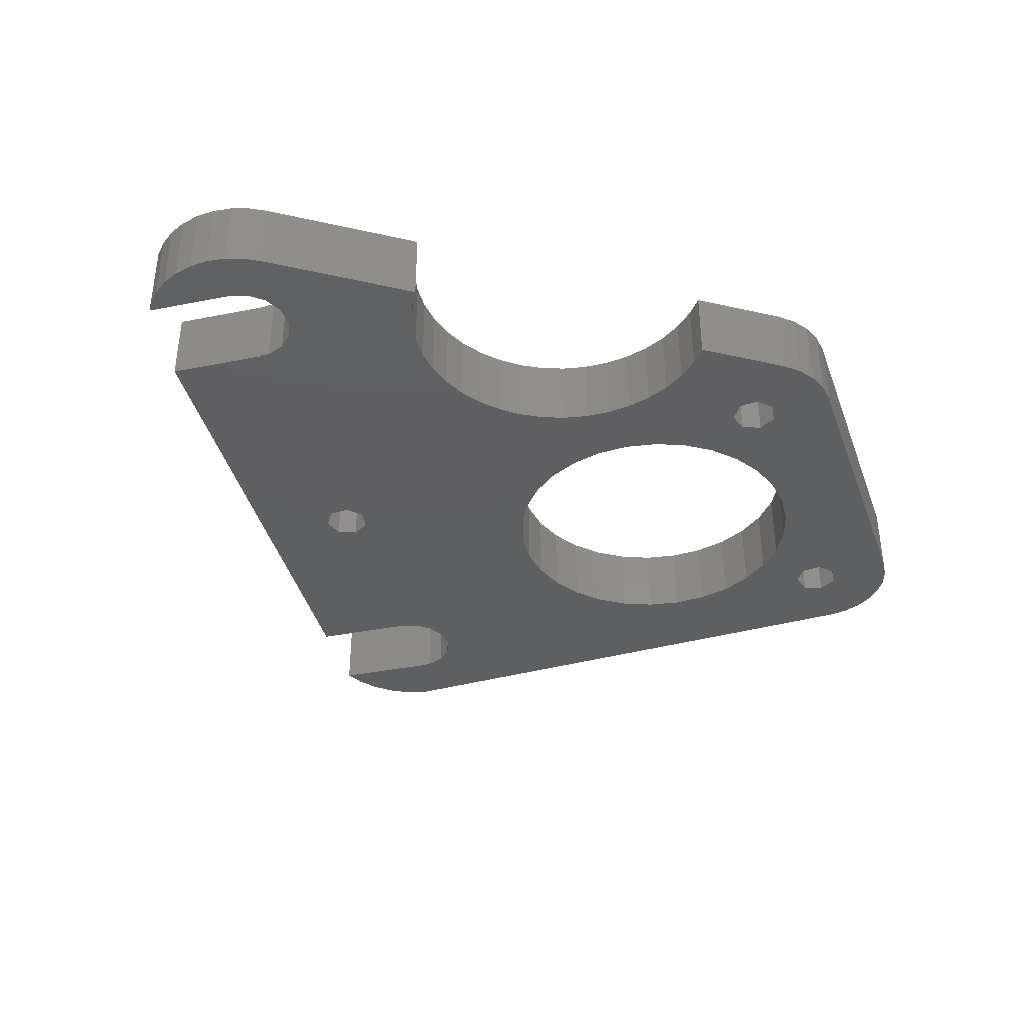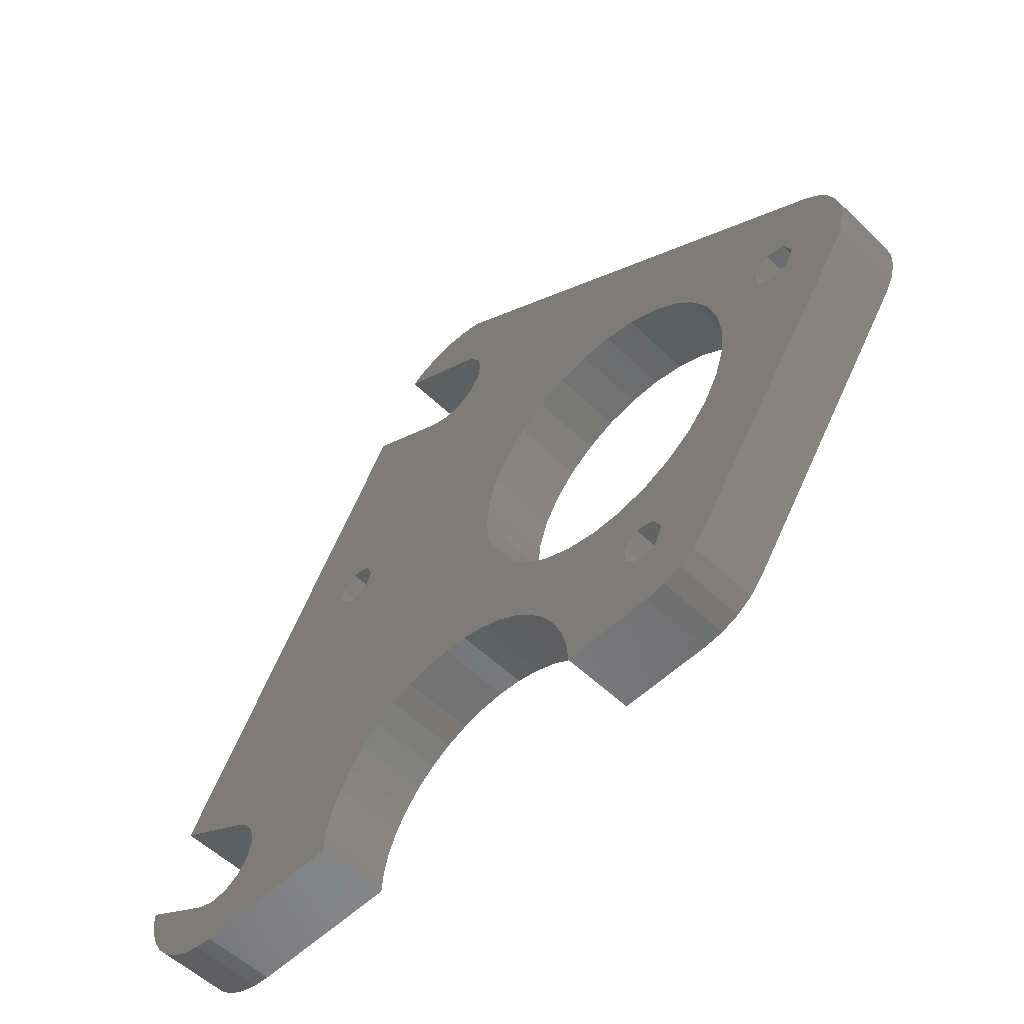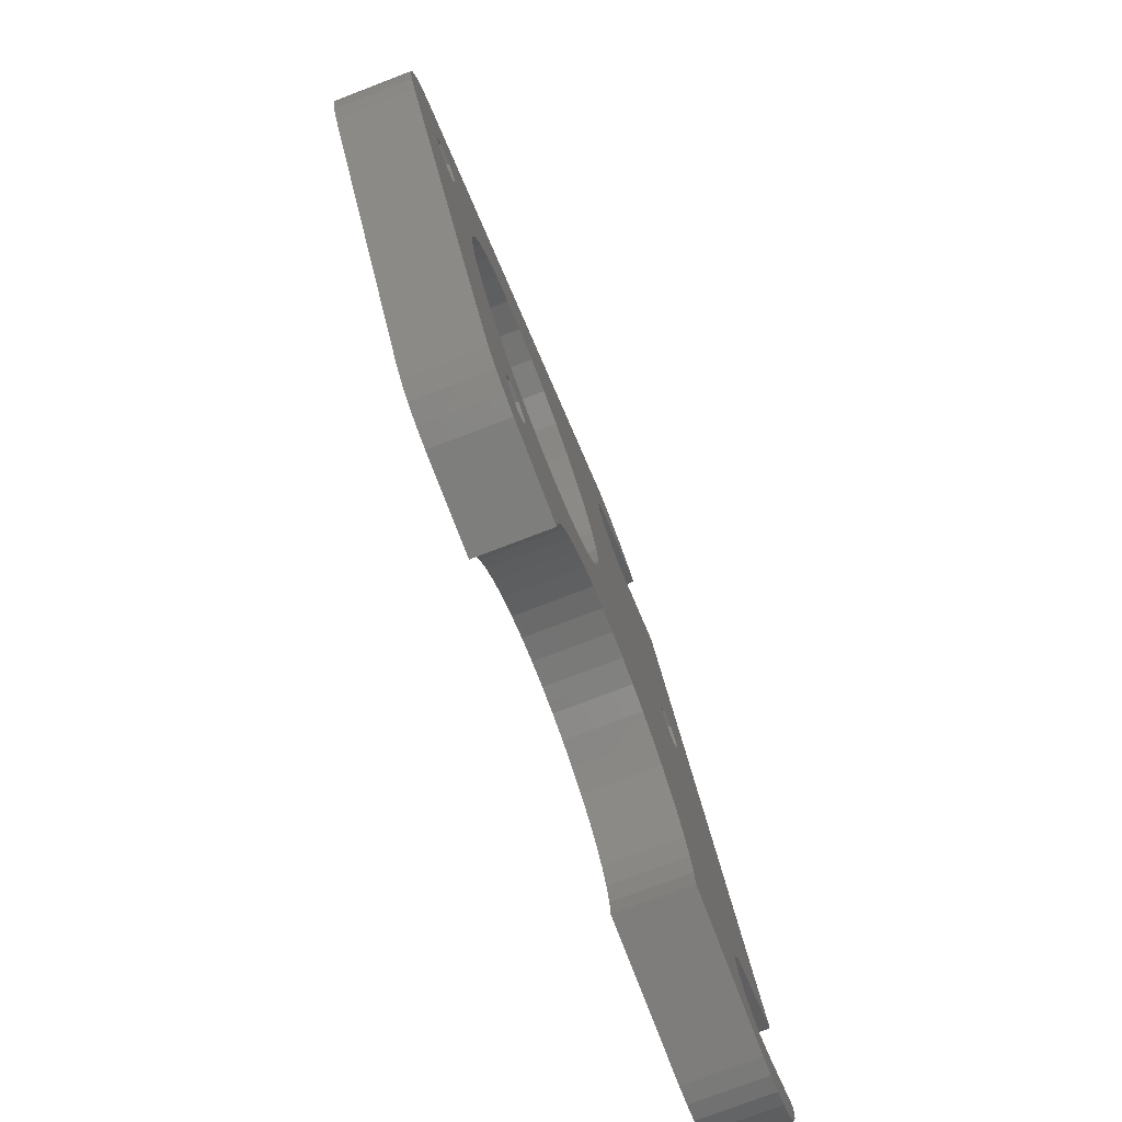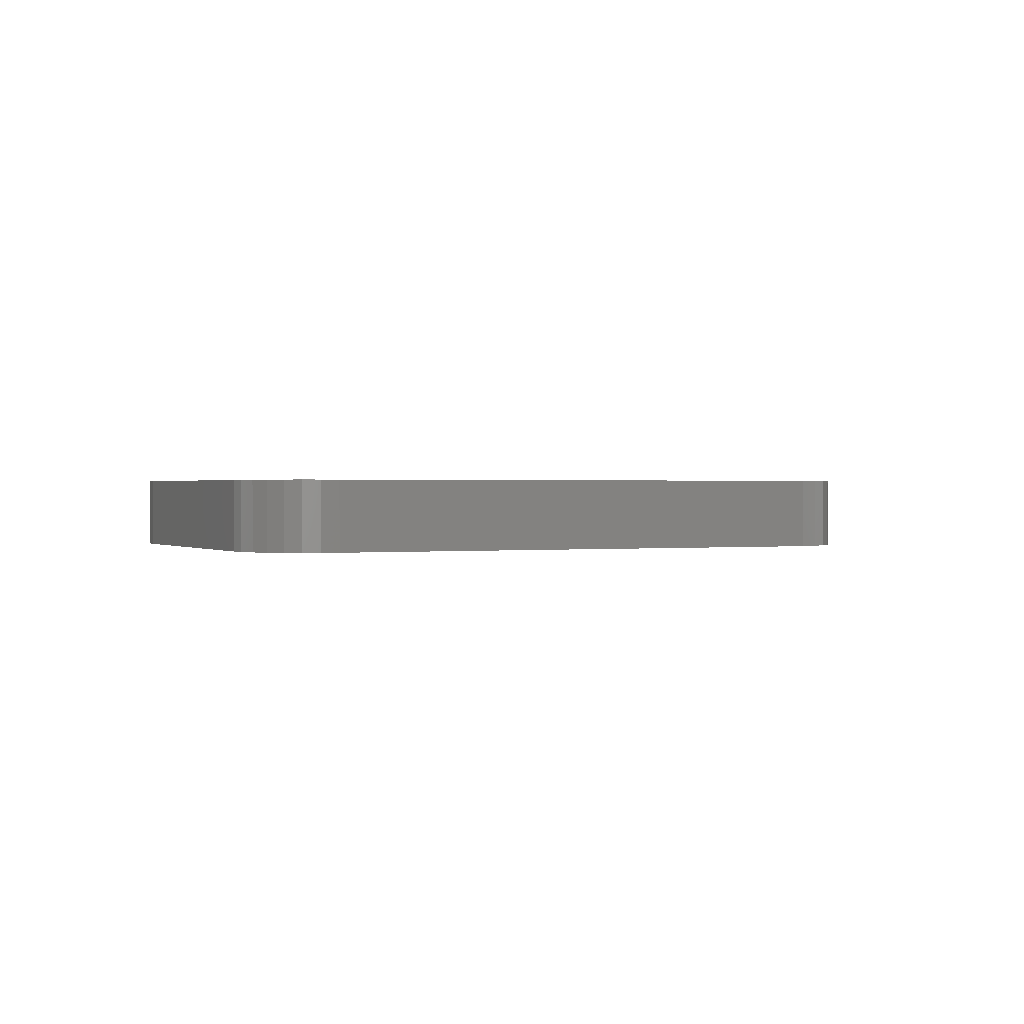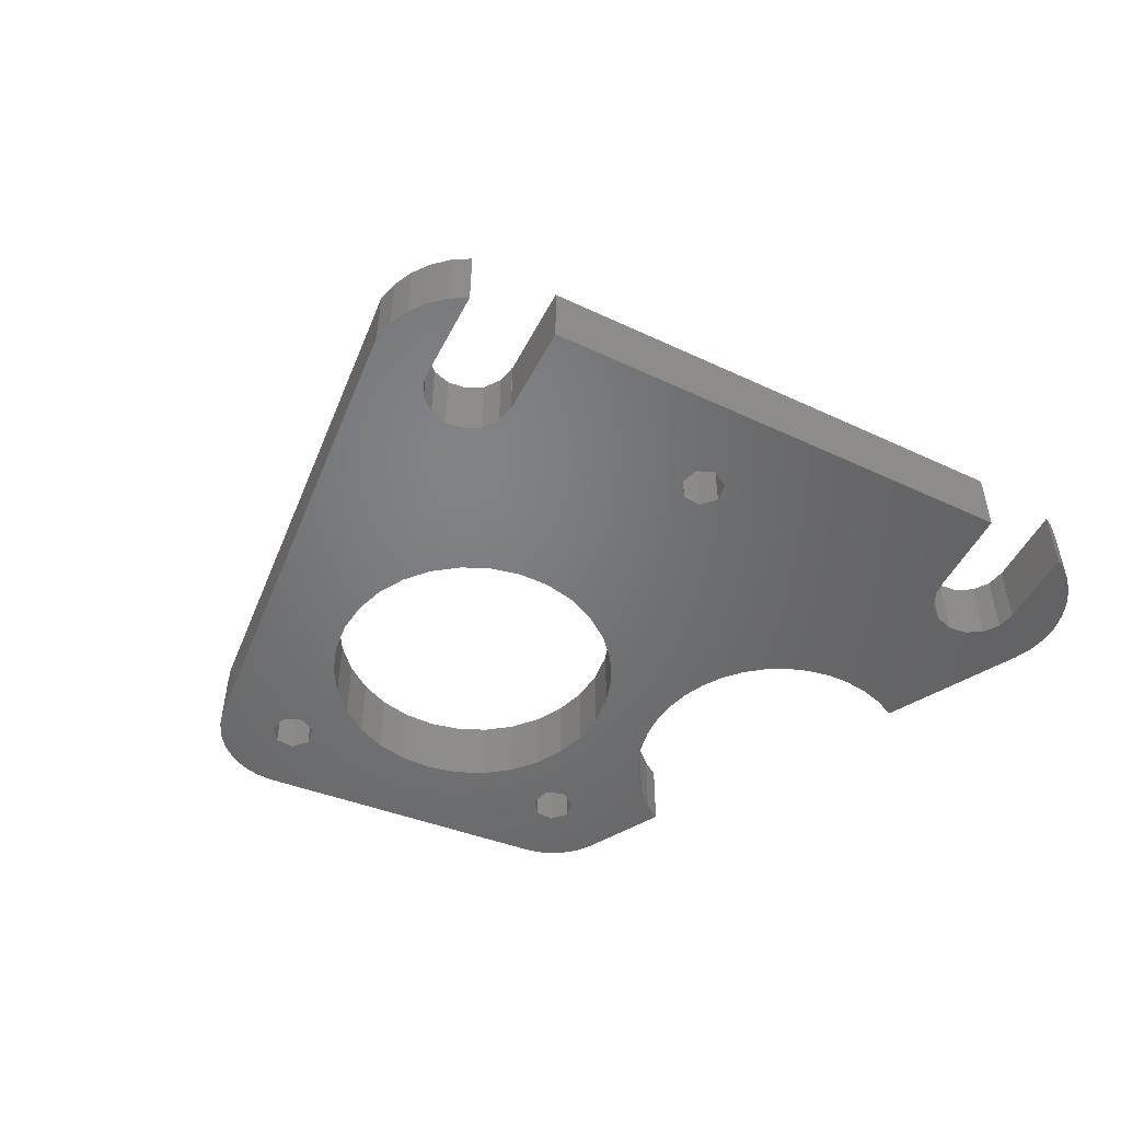
<metadata>
{"format":"stl","ext":"stl","renderer":"f3d","projection":"perspective","resolution":1024,"background":"white","views":[{"elev":-37.9,"azim":-15.8,"up":"+Z"},{"elev":-55.4,"azim":44.9,"up":"+Y"},{"elev":-77.2,"azim":110.9,"up":"+Y"},{"elev":0.6,"azim":119.8,"up":"+Z"},{"elev":-50.8,"azim":-146.8,"up":"+Z"}]}
</metadata>
<code>
# stl→obj: 250 verts, 512 faces
v -59.73 -20.99 0
v -59.73 -20.99 7
v -59.71 -20.08 0
v -59.71 -20.08 7
v -59.45 -22.76 0
v -59.45 -22.76 7
v -52.51 -24.24 0
v -52.5 -24.25 0
v -50.72 -24.83 0
v -10.04 -11.15 0
v -24.64 -15.73 0
v -12.14 -8.817 0
v -45.75 -20.35 0
v -31.44 31.58 0
v -46.14 -22.18 0
v -46.14 -18.52 0
v -47.24 -17.01 0
v -48.04 -16.54 0
v -47.99 -16.45 0
v -56.08 -11.78 0
v -35.79 9.155 0
v -23.11 26.77 0
v -32.44 9.92 0
v -23.1 26.8 0
v -31.61 8.2 0
v -21.32 26.22 0
v -19.46 26.42 0
v -17.84 27.36 0
v -16.74 28.87 0
v -17.84 34.04 0
v -18.65 34.51 0
v -18.61 34.57 0
v -26.94 39.38 0
v -25.21 40.38 0
v -23.21 41.05 0
v -21.12 41.31 0
v -16.74 32.53 0
v -19.01 41.15 0
v -16.98 40.58 0
v -16.35 30.7 0
v 26.18 10.36 0
v -48.86 -24.63 0
v 21.1 5.955 0
v 28.56 7.718 0
v 22.96 5.53 0
v -7.5 -12.99 0
v -20 -15 0
v 14.67 -3.119 0
v 29.48 2.515 0
v 29 0.79 0
v -22.35 -15.18 0
v 6.01 -21.59 0
v 28.14 -0.783 0
v 10.36 -26.18 0
v -4.635 -14.27 0
v -15.36 -15.73 0
v -5.185 -27.65 0
v 9.088 -27.6 0
v 7.518 -28.68 0
v -5.734 -25.36 0
v -13.7 -6.101 0
v -34.27 -25.36 0
v -6.635 -23.19 0
v 7.5 -12.99 0
v 13.7 -6.101 0
v -30.61 -19.39 0
v -28.82 -17.86 0
v 14.67 3.119 0
v 19.61 2.855 0
v 15 0 0
v -17.65 -15.18 0
v 21.1 1.665 0
v 22.96 2.09 0
v -26.81 -16.63 0
v -32.14 -21.18 0
v -33.37 -23.19 0
v -32.44 6.48 0
v -34.3 6.055 0
v -34.82 -27.65 0
v -34.98 -29.78 0
v -50.2 -29.86 0
v -51.98 -29.7 0
v -53.7 -29.21 0
v -55.3 -28.41 0
v -56.72 -27.31 0
v -57.91 -25.98 0
v -58.83 -24.44 0
v -34.3 10.34 0
v -35.79 7.245 0
v -47.24 -23.69 0
v 4.635 14.27 0
v 7.5 12.99 0
v -15 0 0
v -14.67 -3.119 0
v 12.14 8.817 0
v 13.7 6.101 0
v -13.19 -16.63 0
v -1.568 -14.92 0
v -11.18 -17.86 0
v 1.568 -14.92 0
v -9.393 -19.39 0
v 12.14 -8.817 0
v -7.865 -21.18 0
v 10.04 -11.15 0
v 4.635 -14.27 0
v 23.79 3.81 0
v 29.57 4.304 0
v 29.26 6.068 0
v 10.04 11.15 0
v 1.568 14.92 0
v 5.182 -23.31 0
v 3.32 -23.73 0
v -1.568 14.92 0
v -4.635 14.27 0
v -7.5 12.99 0
v -10.04 11.15 0
v -12.14 8.817 0
v -13.7 6.101 0
v -14.67 3.119 0
v 19.61 4.765 0
v 1.828 -20.64 0
v 1.828 -22.54 0
v 5.182 -19.87 0
v 3.32 -19.45 0
v 27.52 9.173 0
v 5.737 -29.35 0
v 3.846 -29.59 0
v -5.029 -29.63 0
v -52.51 -24.24 7
v -57.91 -25.98 7
v -58.83 -24.44 7
v -56.72 -27.31 7
v -55.3 -28.41 7
v -53.7 -29.21 7
v -51.98 -29.7 7
v -50.2 -29.86 7
v -52.5 -24.25 7
v -34.3 6.055 7
v -35.79 7.245 7
v -56.08 -11.78 7
v -34.3 10.34 7
v -32.44 9.92 7
v -17.84 27.36 7
v -47.24 -23.69 7
v -34.98 -29.78 7
v -34.82 -27.65 7
v -46.14 -22.18 7
v -34.27 -25.36 7
v -48.86 -24.63 7
v -45.75 -20.35 7
v -33.37 -23.19 7
v -32.14 -21.18 7
v -13.7 -6.101 7
v -14.67 -3.119 7
v -47.99 -16.45 7
v -46.14 -18.52 7
v -28.82 -17.86 7
v -26.81 -16.63 7
v -30.61 -19.39 7
v -4.635 -14.27 7
v -7.5 -12.99 7
v -15.36 -15.73 7
v -17.65 -15.18 7
v 7.518 -28.68 7
v -13.19 -16.63 7
v -11.18 -17.86 7
v 3.846 -29.59 7
v -9.393 -19.39 7
v -7.865 -21.18 7
v -6.635 -23.19 7
v -5.734 -25.36 7
v -5.185 -27.65 7
v -5.029 -29.63 7
v 5.737 -29.35 7
v 9.088 -27.6 7
v 3.32 -23.73 7
v 13.7 6.101 7
v 14.67 3.119 7
v 19.61 4.765 7
v -12.14 -8.817 7
v -48.04 -16.54 7
v -47.24 -17.01 7
v -22.35 -15.18 7
v -10.04 -11.15 7
v -32.44 6.48 7
v -21.32 26.22 7
v -23.1 26.8 7
v -23.11 26.77 7
v -16.98 40.58 7
v -18.61 34.57 7
v 26.18 10.36 7
v -18.65 34.51 7
v -35.79 9.155 7
v -17.84 34.04 7
v -16.74 32.53 7
v -16.35 30.7 7
v -16.74 28.87 7
v -19.46 26.42 7
v 15 0 7
v 14.67 -3.119 7
v 29 0.79 7
v 29.48 2.515 7
v -24.64 -15.73 7
v -50.72 -24.83 7
v 4.635 14.27 7
v 7.5 12.99 7
v 21.1 5.955 7
v 27.52 9.173 7
v -15 0 7
v -14.67 3.119 7
v -12.14 8.817 7
v -31.61 8.2 7
v -13.7 6.101 7
v 10.04 11.15 7
v 12.14 8.817 7
v -10.04 11.15 7
v -7.5 12.99 7
v -4.635 14.27 7
v -1.568 14.92 7
v 1.568 14.92 7
v 22.96 5.53 7
v 23.79 3.81 7
v 29.26 6.068 7
v 22.96 2.09 7
v 28.14 -0.783 7
v 19.61 2.855 7
v 13.7 -6.101 7
v 10.36 -26.18 7
v 12.14 -8.817 7
v -20 -15 7
v 10.04 -11.15 7
v 7.5 -12.99 7
v 4.635 -14.27 7
v 1.568 -14.92 7
v -1.568 -14.92 7
v 21.1 1.665 7
v 1.828 -22.54 7
v 5.182 -23.31 7
v 1.828 -20.64 7
v 3.32 -19.45 7
v 5.182 -19.87 7
v 6.01 -21.59 7
v 28.56 7.718 7
v 29.57 4.304 7
v -31.44 31.58 7
v -26.94 39.38 7
v -23.21 41.05 7
v -25.21 40.38 7
v -21.12 41.31 7
v -19.01 41.15 7
f 1 2 3
f 3 2 4
f 1 5 2
f 2 5 6
f 1 3 5
f 5 3 7
f 5 7 8
f 5 8 9
f 10 11 12
f 13 14 15
f 16 14 13
f 17 18 19
f 17 14 16
f 19 20 14
f 19 14 17
f 21 14 22
f 23 24 25
f 25 24 26
f 26 27 15
f 27 28 15
f 28 29 15
f 30 31 32
f 32 33 34
f 32 34 30
f 30 34 35
f 30 35 36
f 30 36 37
f 37 36 38
f 37 38 39
f 37 39 40
f 40 39 41
f 40 41 29
f 11 42 12
f 43 44 45
f 46 47 10
f 48 49 50
f 51 10 47
f 52 53 54
f 55 56 46
f 57 58 59
f 60 58 57
f 12 15 61
f 62 9 42
f 60 54 58
f 63 53 60
f 64 53 63
f 48 53 65
f 66 42 67
f 68 69 70
f 46 71 47
f 70 72 73
f 42 11 74
f 75 42 66
f 76 42 75
f 62 42 76
f 77 15 78
f 9 79 80
f 9 80 5
f 5 80 81
f 5 81 82
f 5 82 83
f 5 83 84
f 5 84 85
f 5 85 86
f 5 86 87
f 15 14 21
f 88 21 22
f 15 21 89
f 12 90 15
f 15 89 78
f 23 22 24
f 15 77 26
f 77 25 26
f 88 22 23
f 12 42 90
f 91 29 92
f 29 93 15
f 93 94 15
f 95 41 96
f 94 61 15
f 10 51 11
f 67 42 74
f 55 97 56
f 71 46 56
f 98 99 55
f 97 55 99
f 100 101 98
f 99 98 101
f 65 53 102
f 101 100 103
f 102 53 104
f 103 105 63
f 105 64 63
f 104 53 64
f 105 103 100
f 48 50 53
f 106 107 73
f 45 108 106
f 106 108 107
f 109 41 95
f 92 41 109
f 29 41 92
f 110 29 91
f 111 54 112
f 29 110 113
f 29 113 114
f 29 114 115
f 29 115 116
f 29 116 117
f 29 117 118
f 29 118 119
f 29 119 93
f 69 68 120
f 60 121 122
f 60 122 112
f 60 112 54
f 52 54 111
f 123 53 52
f 124 53 123
f 60 53 124
f 60 124 121
f 45 44 108
f 70 49 48
f 70 73 49
f 96 41 125
f 96 125 68
f 68 125 43
f 68 43 120
f 57 59 126
f 57 126 127
f 57 127 128
f 79 9 62
f 43 125 44
f 72 70 69
f 73 107 49
f 129 7 4
f 4 7 3
f 4 2 6
f 130 4 131
f 131 4 6
f 132 4 130
f 133 4 132
f 134 4 133
f 135 4 134
f 136 4 135
f 137 4 136
f 138 139 140
f 141 142 143
f 144 145 146
f 147 144 148
f 144 149 145
f 150 151 152
f 150 147 151
f 153 154 155
f 156 157 158
f 156 159 157
f 160 161 162
f 161 163 162
f 164 165 166
f 167 166 168
f 167 168 169
f 167 169 170
f 167 170 171
f 167 171 172
f 167 172 173
f 174 166 167
f 164 166 174
f 175 165 164
f 176 165 175
f 177 178 179
f 180 155 181
f 182 183 184
f 180 181 182
f 185 138 140
f 186 187 188
f 189 190 191
f 190 192 191
f 140 193 188
f 192 194 191
f 193 141 186
f 194 195 191
f 195 196 191
f 196 197 191
f 197 143 191
f 198 186 141
f 186 188 193
f 199 200 201
f 199 201 202
f 184 180 182
f 203 156 158
f 159 150 152
f 151 147 148
f 148 144 146
f 145 149 136
f 149 204 136
f 204 137 136
f 129 4 137
f 205 206 191
f 182 156 203
f 177 207 208
f 182 203 183
f 185 154 209
f 177 179 207
f 185 209 210
f 211 142 212
f 185 210 213
f 206 214 191
f 212 185 211
f 215 177 191
f 143 142 216
f 143 216 217
f 143 217 218
f 143 218 219
f 143 220 191
f 143 219 220
f 220 205 191
f 221 222 223
f 211 216 142
f 224 199 202
f 201 200 225
f 178 199 226
f 225 227 228
f 227 229 228
f 161 230 163
f 229 231 228
f 161 183 230
f 231 232 228
f 232 233 228
f 233 234 228
f 235 162 234
f 161 184 183
f 235 160 162
f 156 150 159
f 226 179 178
f 200 227 225
f 180 153 155
f 214 215 191
f 236 226 199
f 234 162 237
f 238 176 228
f 234 237 239
f 234 239 240
f 234 241 228
f 234 240 241
f 241 242 228
f 228 176 175
f 242 238 228
f 213 211 185
f 208 207 243
f 176 237 165
f 243 221 223
f 207 221 243
f 223 222 244
f 244 224 202
f 236 199 224
f 222 224 244
f 140 188 245
f 246 247 248
f 246 249 247
f 246 250 249
f 246 189 250
f 246 190 189
f 141 143 198
f 139 193 140
f 165 237 162
f 140 154 185
f 177 208 191
f 140 155 154
f 5 87 6
f 6 87 131
f 87 86 131
f 131 86 130
f 86 85 130
f 130 85 132
f 132 85 84
f 133 132 84
f 133 84 83
f 134 133 83
f 134 83 82
f 135 134 82
f 135 82 81
f 136 135 81
f 136 81 80
f 145 136 80
f 79 146 145
f 80 79 145
f 62 148 146
f 79 62 146
f 76 151 148
f 62 76 148
f 75 152 151
f 76 75 151
f 66 159 152
f 75 66 152
f 67 157 159
f 66 67 159
f 74 158 157
f 67 74 157
f 11 203 158
f 74 11 158
f 51 183 203
f 11 51 203
f 47 230 183
f 51 47 183
f 71 163 230
f 47 71 230
f 56 162 163
f 71 56 163
f 97 165 162
f 56 97 162
f 99 166 165
f 97 99 165
f 101 168 166
f 99 101 166
f 169 168 103
f 103 168 101
f 170 169 63
f 63 169 103
f 171 170 60
f 60 170 63
f 172 171 57
f 57 171 60
f 173 172 128
f 128 172 57
f 173 128 127
f 167 173 127
f 167 127 126
f 174 167 126
f 174 126 59
f 164 174 59
f 164 59 58
f 175 164 58
f 175 58 54
f 228 175 54
f 228 54 53
f 225 228 53
f 225 53 50
f 201 225 50
f 201 50 49
f 202 201 49
f 202 49 107
f 244 202 107
f 107 108 223
f 244 107 223
f 108 44 243
f 223 108 243
f 44 125 208
f 243 44 208
f 41 191 125
f 125 191 208
f 39 189 41
f 41 189 191
f 38 250 39
f 39 250 189
f 36 249 38
f 38 249 250
f 35 247 36
f 36 247 249
f 34 248 35
f 35 248 247
f 33 246 34
f 34 246 248
f 32 190 246
f 33 32 246
f 190 32 192
f 192 32 31
f 30 194 192
f 31 30 192
f 195 194 37
f 37 194 30
f 196 195 40
f 40 195 37
f 196 40 197
f 197 40 29
f 197 29 143
f 143 29 28
f 143 28 198
f 198 28 27
f 198 27 186
f 186 27 26
f 186 26 187
f 187 26 24
f 187 24 188
f 188 24 22
f 188 22 245
f 245 22 14
f 20 140 14
f 14 140 245
f 19 155 140
f 20 19 140
f 155 19 181
f 181 19 18
f 17 182 181
f 18 17 181
f 156 182 16
f 16 182 17
f 150 156 13
f 13 156 16
f 150 13 147
f 147 13 15
f 147 15 144
f 144 15 90
f 144 90 149
f 149 90 42
f 149 42 204
f 204 42 9
f 204 9 137
f 137 9 8
f 137 8 129
f 129 8 7
f 88 141 193
f 21 88 193
f 21 193 139
f 89 21 139
f 23 142 141
f 88 23 141
f 212 142 25
f 25 142 23
f 212 25 185
f 185 25 77
f 185 77 138
f 138 77 78
f 138 78 139
f 139 78 89
f 209 154 94
f 93 209 94
f 119 210 209
f 93 119 209
f 118 213 210
f 119 118 210
f 117 211 213
f 118 117 213
f 116 216 211
f 117 116 211
f 115 217 216
f 116 115 216
f 114 218 217
f 115 114 217
f 113 219 218
f 114 113 218
f 110 220 219
f 113 110 219
f 91 205 220
f 110 91 220
f 92 206 205
f 91 92 205
f 109 214 206
f 92 109 206
f 215 214 95
f 95 214 109
f 177 215 96
f 96 215 95
f 178 177 68
f 68 177 96
f 199 178 70
f 70 178 68
f 199 70 200
f 200 70 48
f 200 48 227
f 227 48 65
f 227 65 229
f 229 65 102
f 229 102 231
f 231 102 104
f 231 104 232
f 232 104 64
f 232 64 233
f 233 64 105
f 233 105 234
f 234 105 100
f 234 100 235
f 235 100 98
f 235 98 160
f 160 98 55
f 160 55 161
f 161 55 46
f 161 46 184
f 184 46 10
f 180 184 10
f 12 180 10
f 153 180 12
f 61 153 12
f 154 153 61
f 94 154 61
f 121 239 237
f 122 121 237
f 124 240 239
f 121 124 239
f 123 241 240
f 124 123 240
f 242 241 52
f 52 241 123
f 242 52 238
f 238 52 111
f 238 111 176
f 176 111 112
f 176 112 237
f 237 112 122
f 120 179 226
f 69 120 226
f 43 207 179
f 120 43 179
f 45 221 207
f 43 45 207
f 222 221 106
f 106 221 45
f 222 106 224
f 224 106 73
f 224 73 236
f 236 73 72
f 236 72 226
f 226 72 69

</code>
